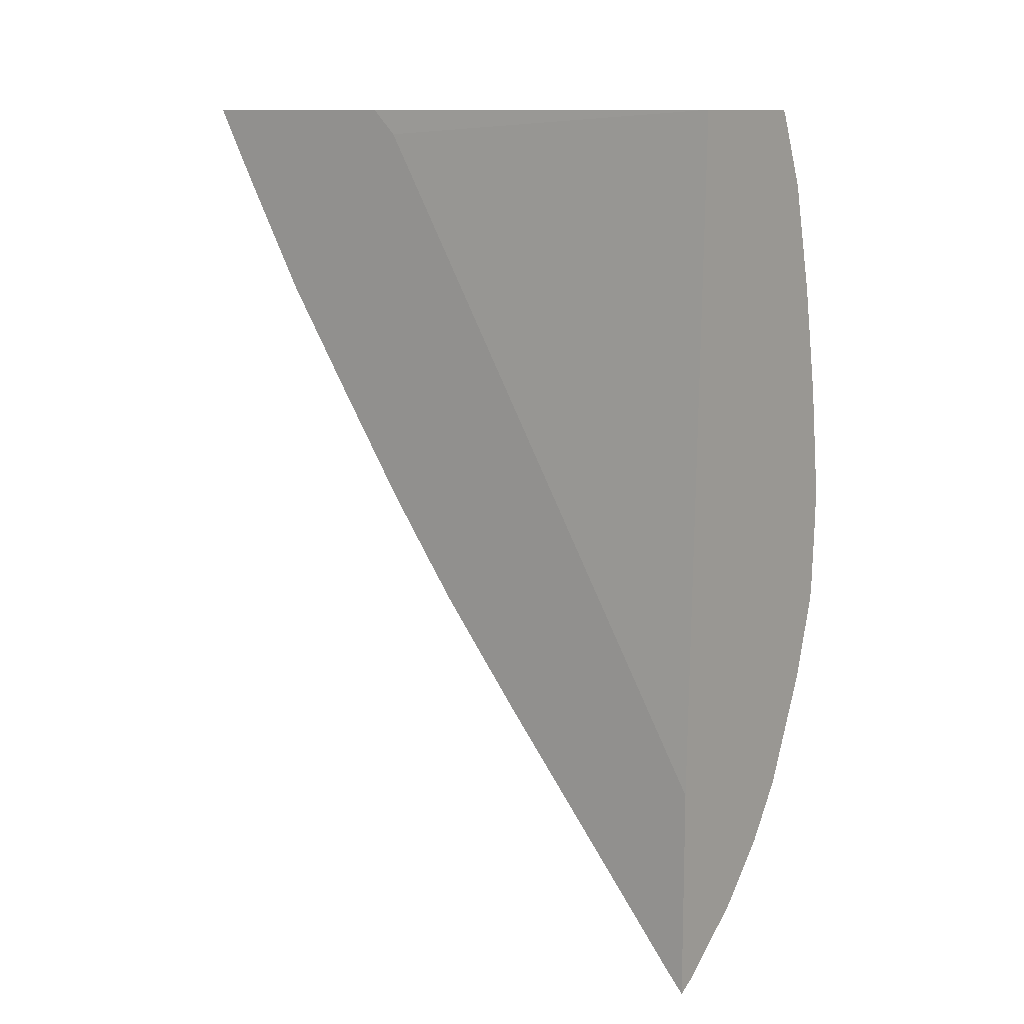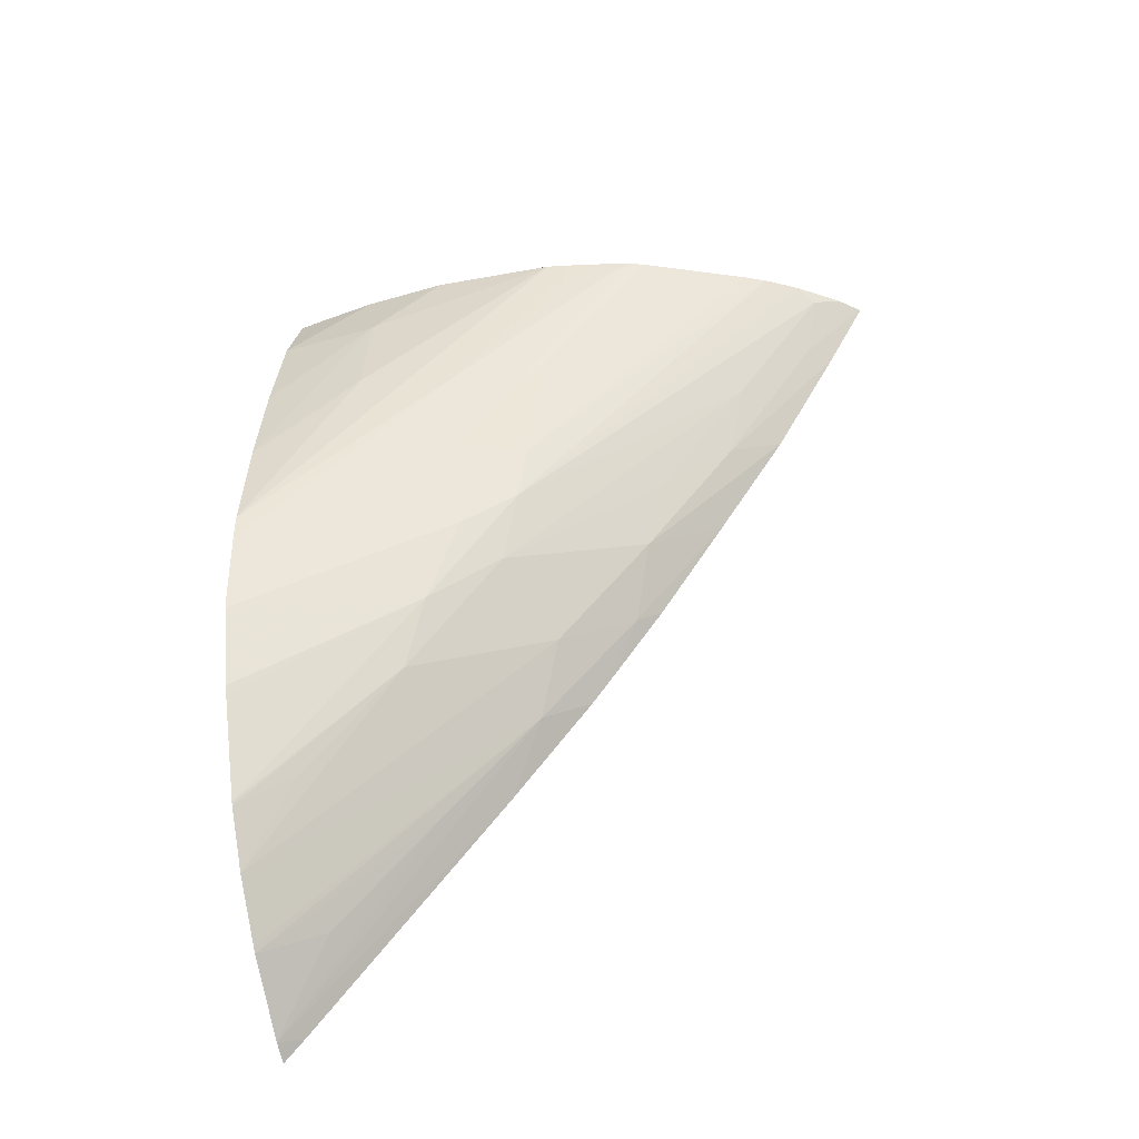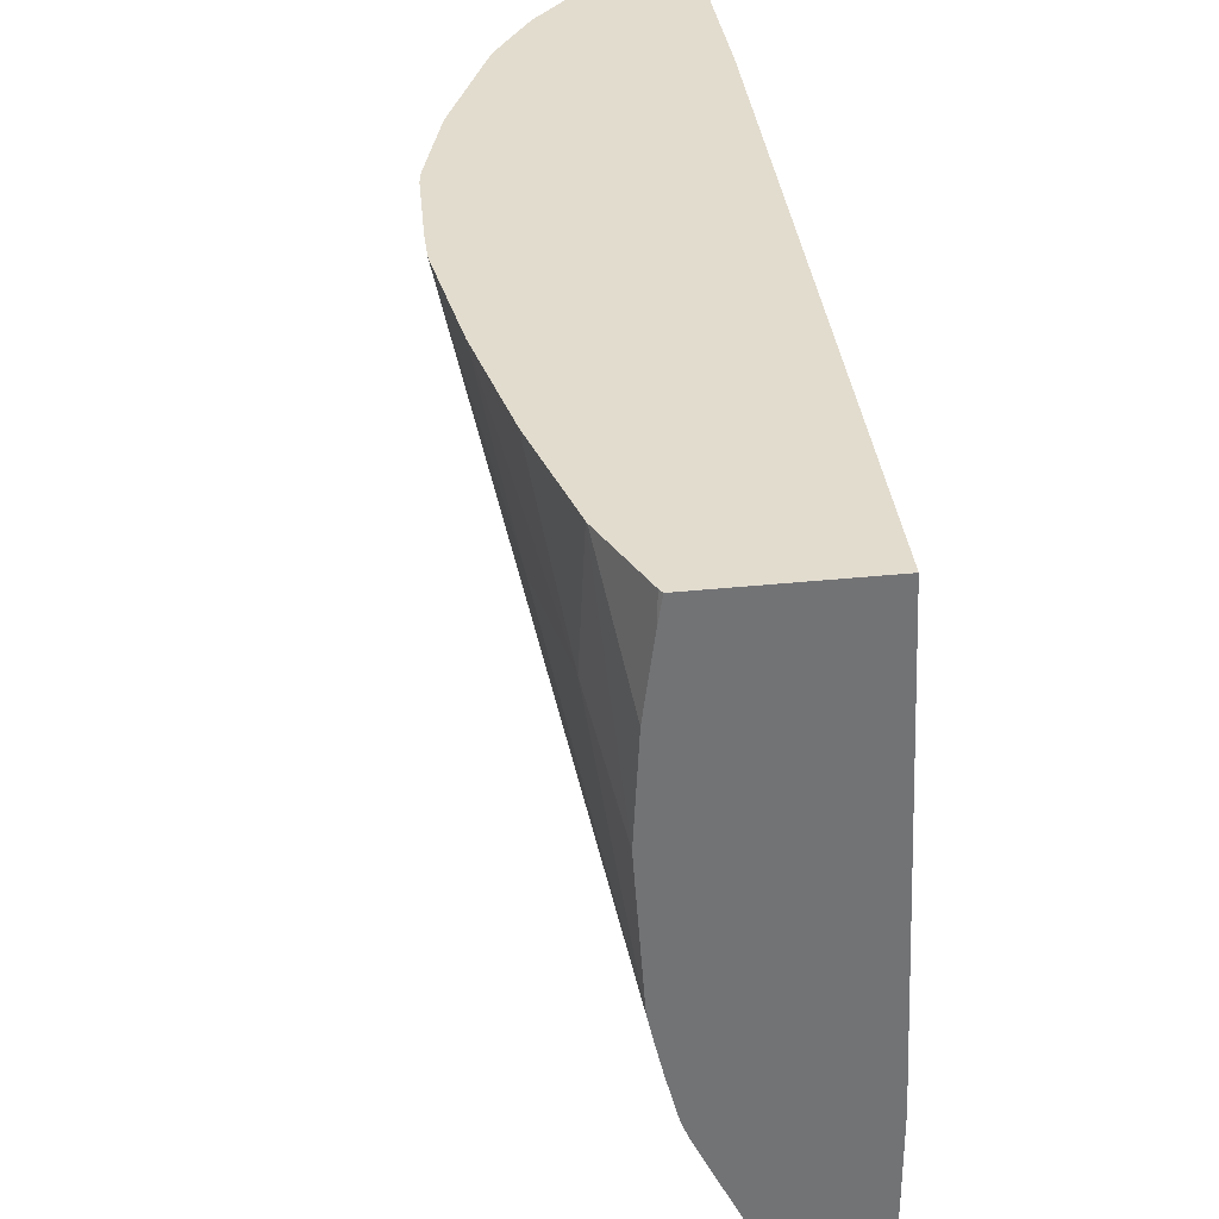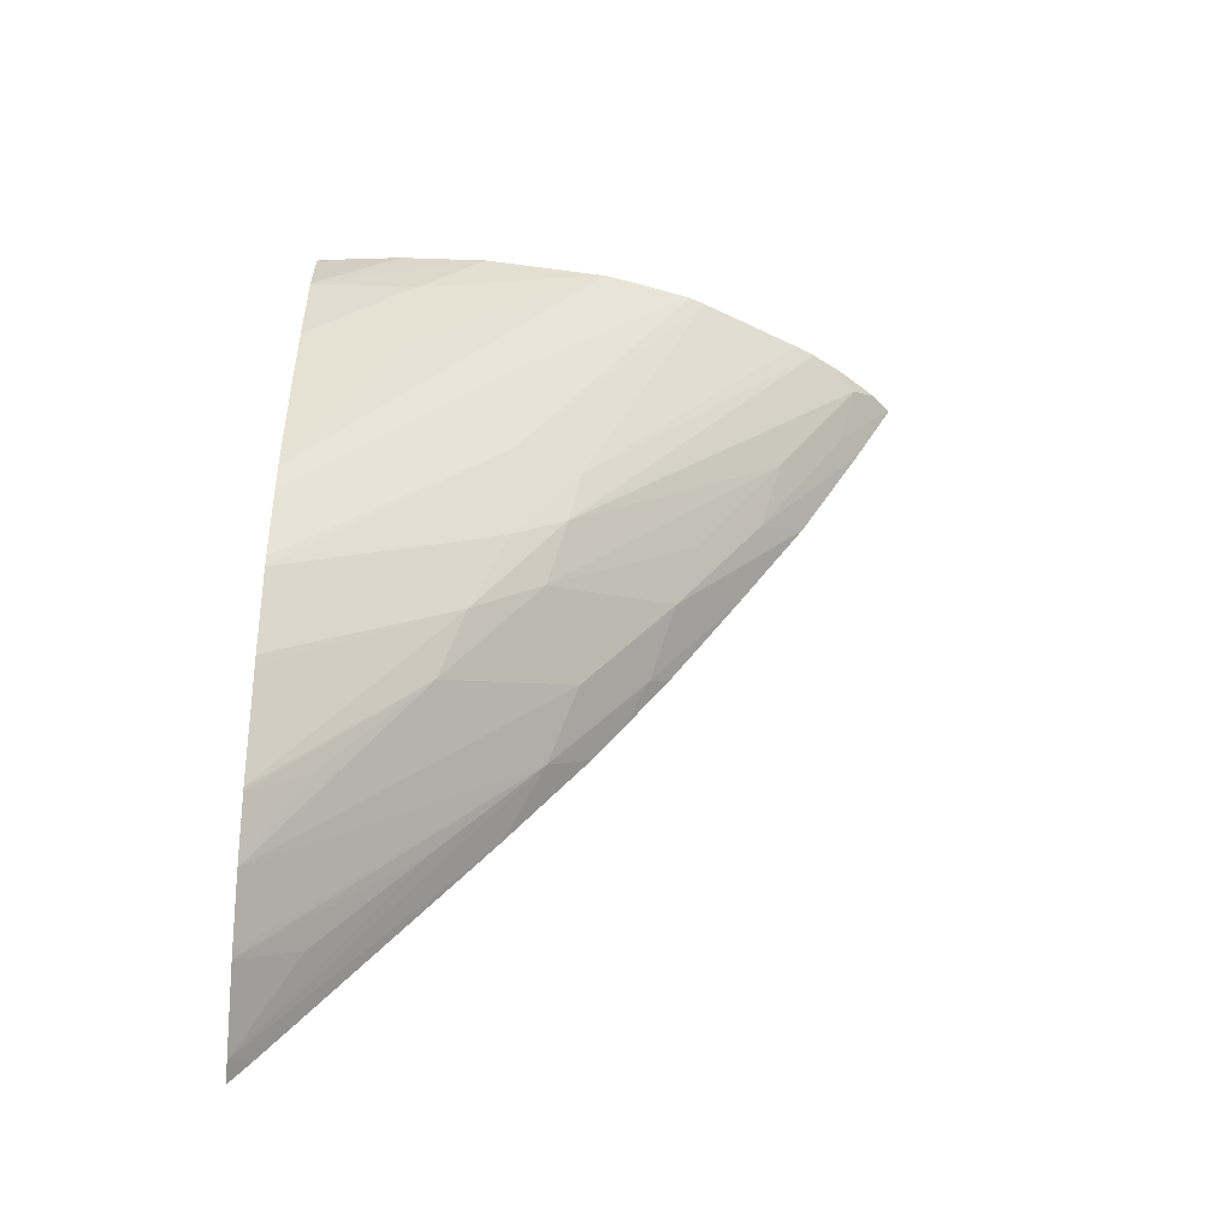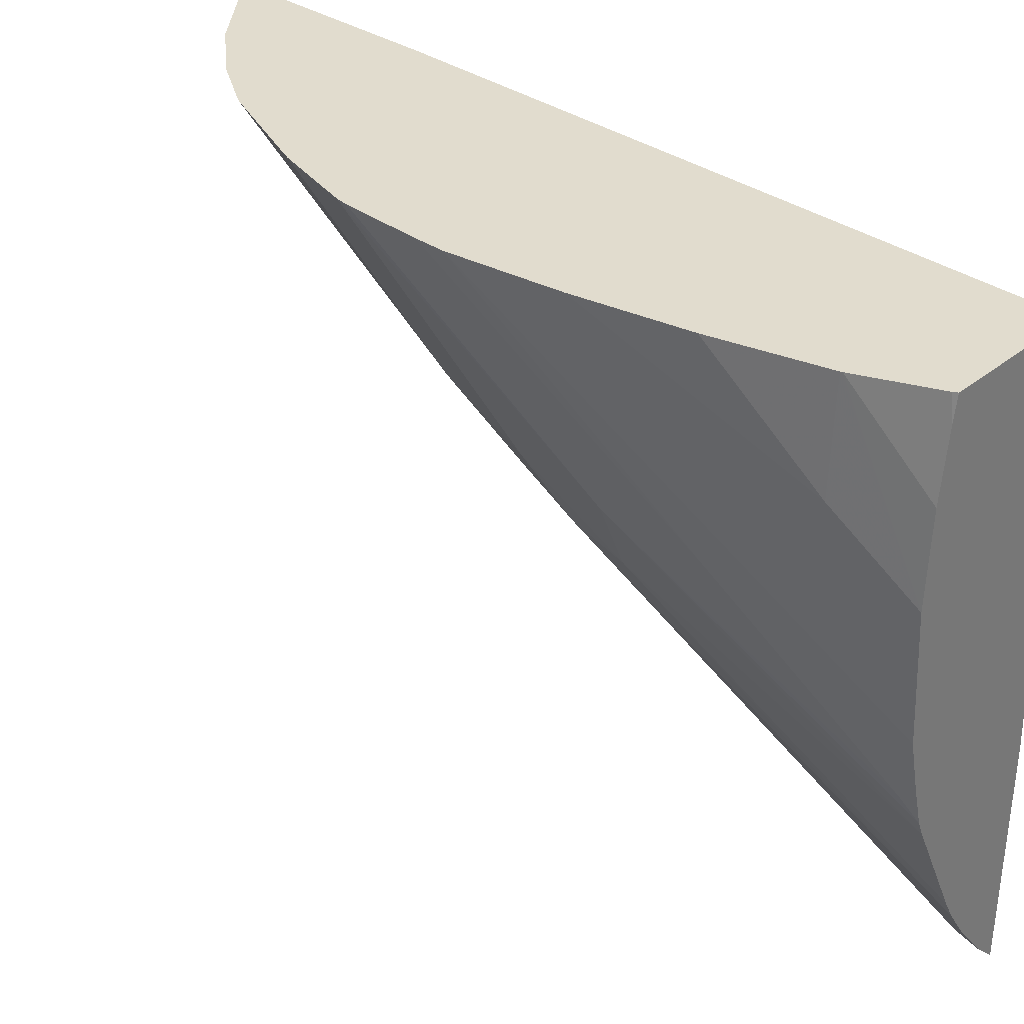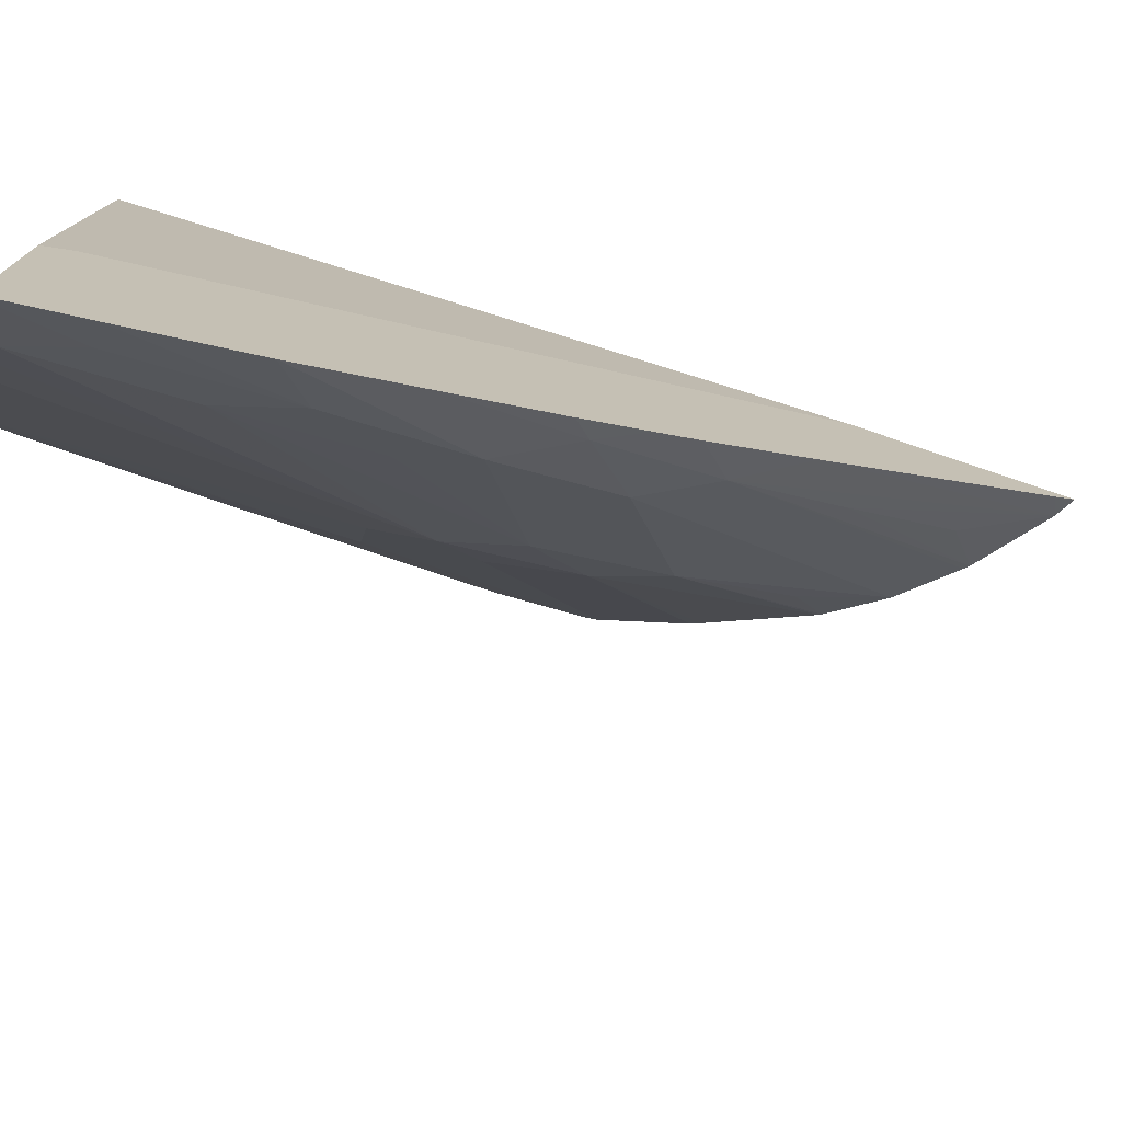
<metadata>
{"format":"obj","ext":"obj","renderer":"f3d","projection":"perspective","resolution":1024,"background":"white","views":[{"elev":11.8,"azim":-52.1,"up":"+Y"},{"elev":-43.3,"azim":106.3,"up":"+Y"},{"elev":34.6,"azim":172.0,"up":"+Z"},{"elev":-41.9,"azim":84.7,"up":"+Y"},{"elev":34.0,"azim":132.7,"up":"+Z"},{"elev":-75.6,"azim":-108.7,"up":"+Z"}]}
</metadata>
<code>
v -0.03719 0.1429 0.02271
v -0.03844 0.1429 0.02271
v -0.03717 0.1429 0.02271
v -0.03715 0.1429 0.02251
v -0.03859 0.1429 0.0191
v -0.03859 0.1427 0.01933
v -0.03859 0.1369 0.02271
v -0.03691 0.1423 0.02271
v -0.03708 0.1429 0.02192
v -0.03859 0.1429 0.01706
v -0.03859 0.135 0.02271
v -0.0369 0.1422 0.02271
v -0.03704 0.1429 0.02114
v -0.03857 0.1429 0.01707
v -0.03838 0.1422 0.01762
v -0.03859 0.1427 0.01717
v -0.03859 0.1352 0.02254
v -0.03842 0.1351 0.02271
v -0.03686 0.1422 0.02177
v -0.03667 0.1413 0.02271
v -0.03712 0.1429 0.02001
v -0.0384 0.1429 0.01724
v -0.03824 0.1428 0.01748
v -0.03827 0.1409 0.01846
v -0.03859 0.1422 0.01742
v -0.03859 0.1373 0.02077
v -0.03814 0.1359 0.0222
v -0.03781 0.1356 0.02271
v -0.03859 0.1374 0.02073
v -0.03858 0.1374 0.02075
v -0.0383 0.138 0.02039
v -0.03821 0.137 0.0213
v -0.0365 0.1403 0.02271
v -0.0367 0.1413 0.02177
v -0.03717 0.1429 0.0198
v -0.03637 0.1394 0.02271
v -0.03811 0.1429 0.01762
v -0.03811 0.1415 0.01828
v -0.03723 0.1398 0.02031
v -0.03859 0.1412 0.01802
v -0.03799 0.1403 0.01911
v -0.03813 0.1397 0.01929
v -0.03777 0.1356 0.02271
v -0.03859 0.1383 0.01999
v -0.03844 0.1391 0.0195
v -0.03801 0.1386 0.02014
v -0.03736 0.1361 0.02271
v -0.03723 0.1429 0.01954
v -0.03688 0.1413 0.02081
v -0.03638 0.1391 0.02271
v -0.03793 0.1429 0.01791
v -0.03737 0.1392 0.02048
v -0.03707 0.1394 0.02081
v -0.03714 0.1386 0.02112
v -0.03719 0.1403 0.02021
v -0.03859 0.1402 0.01866
v -0.03729 0.138 0.02135
v -0.03859 0.1387 0.01972
v -0.03859 0.1392 0.0193
v -0.03723 0.1369 0.02223
v -0.03705 0.1366 0.02271
v -0.03726 0.1428 0.01939
v -0.03732 0.1429 0.0192
v -0.03692 0.1403 0.02081
v -0.03641 0.1384 0.02271
v -0.03782 0.1429 0.01811
v -0.03642 0.1383 0.02271
v -0.03663 0.1376 0.02271
v -0.03666 0.1375 0.02271
v -0.03703 0.1366 0.02271
v -0.03744 0.1429 0.01892
v -0.03738 0.1429 0.01905
v -0.03713 0.1413 0.02006
f 1 2 7
f 1 7 11
f 1 11 18
f 1 18 28
f 1 28 43
f 1 43 47
f 1 47 61
f 1 61 70
f 1 70 69
f 1 69 68
f 1 68 67
f 1 67 65
f 1 65 50
f 1 50 36
f 1 36 33
f 1 33 20
f 1 20 12
f 1 12 8
f 1 8 3
f 1 3 4
f 1 4 9
f 1 9 13
f 1 13 21
f 1 21 35
f 1 35 48
f 1 48 63
f 1 63 72
f 1 72 71
f 1 71 66
f 1 66 51
f 1 51 37
f 1 37 22
f 1 22 14
f 1 14 10
f 1 10 5
f 1 5 2
f 2 5 6
f 2 6 7
f 3 8 4
f 4 8 9
f 5 10 16
f 5 16 25
f 5 25 40
f 5 40 56
f 5 56 59
f 5 59 58
f 5 58 44
f 5 44 29
f 5 29 26
f 5 26 17
f 5 17 11
f 5 11 7
f 5 7 6
f 8 12 13
f 8 13 9
f 10 14 15
f 10 15 16
f 11 17 18
f 12 19 13
f 12 20 19
f 13 19 21
f 14 22 23
f 14 23 15
f 15 24 25
f 15 25 16
f 15 23 24
f 17 26 18
f 18 27 28
f 18 26 29
f 18 29 30
f 18 30 31
f 18 31 32
f 18 32 27
f 19 20 33
f 19 33 34
f 19 34 21
f 21 34 36
f 21 36 35
f 22 37 23
f 23 38 24
f 23 37 39
f 23 39 38
f 24 40 25
f 24 38 41
f 24 41 42
f 24 42 40
f 27 32 28
f 28 32 31
f 28 31 43
f 29 44 31
f 29 31 30
f 31 44 45
f 31 45 46
f 31 46 47
f 31 47 43
f 33 36 34
f 35 36 49
f 35 49 48
f 36 50 49
f 37 51 39
f 38 39 52
f 38 52 41
f 39 53 54
f 39 54 52
f 39 51 55
f 39 55 53
f 40 42 56
f 41 52 42
f 42 52 57
f 42 57 46
f 42 46 45
f 42 45 56
f 44 58 45
f 45 58 59
f 45 59 56
f 46 57 47
f 47 60 61
f 47 57 60
f 48 49 62
f 48 62 63
f 49 64 62
f 49 50 64
f 50 65 64
f 51 66 55
f 52 54 57
f 53 67 54
f 53 55 64
f 53 64 67
f 54 67 68
f 54 68 69
f 54 69 70
f 54 70 57
f 55 66 71
f 55 71 72
f 55 72 73
f 55 73 64
f 57 70 61
f 57 61 60
f 62 64 63
f 63 64 72
f 64 73 72
f 64 65 67

</code>
